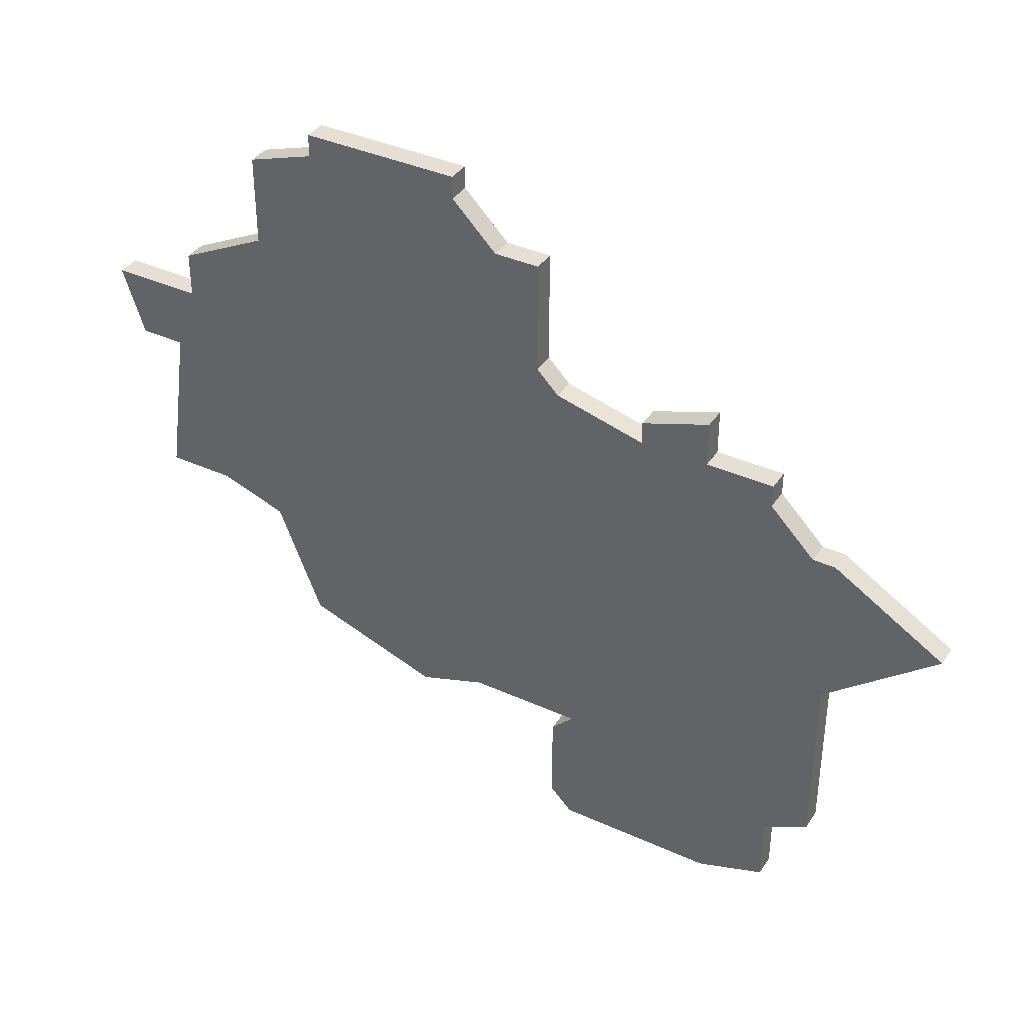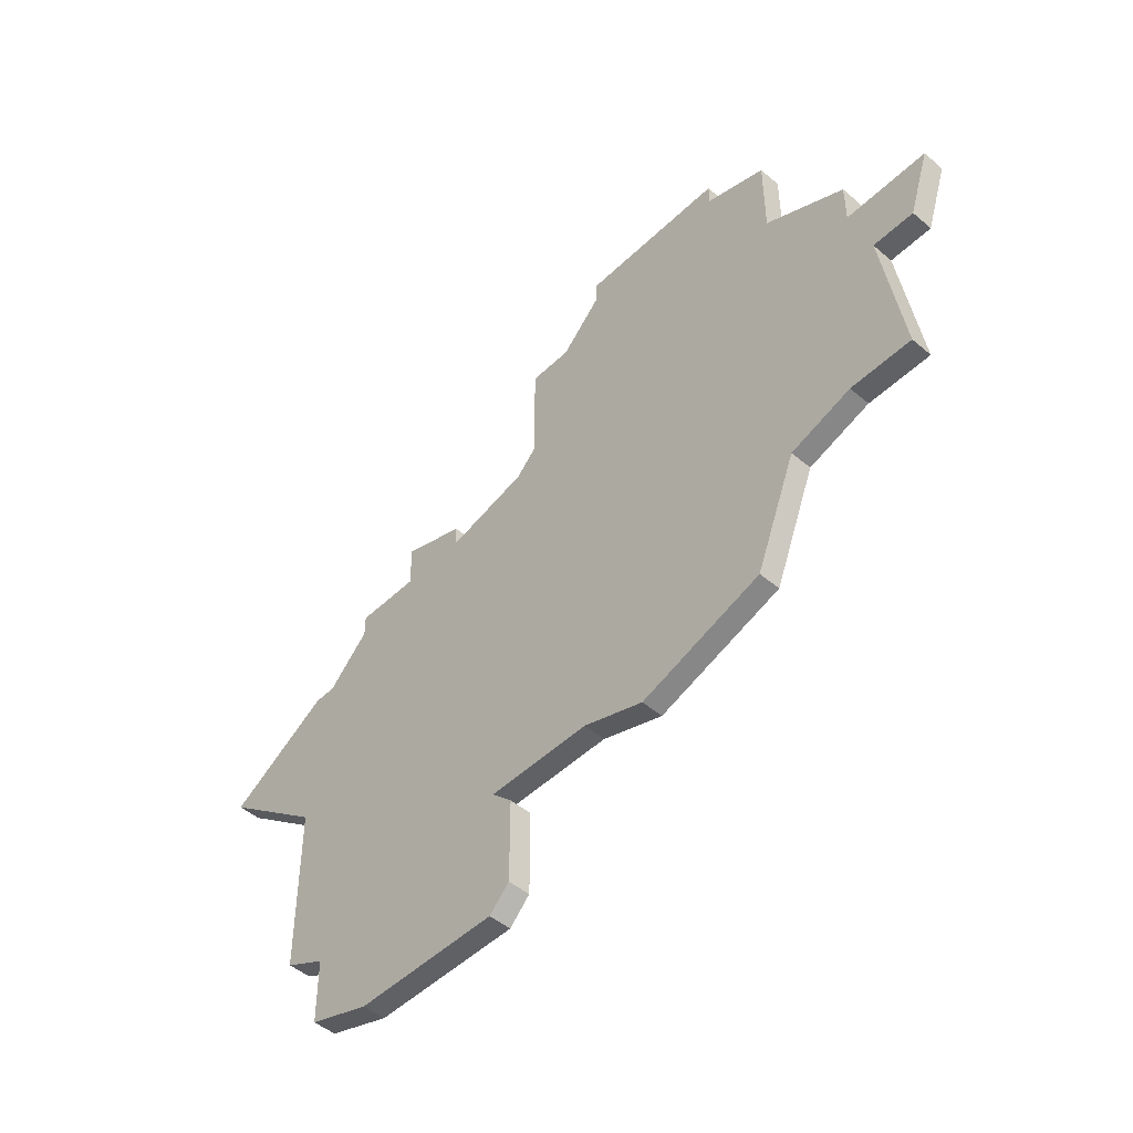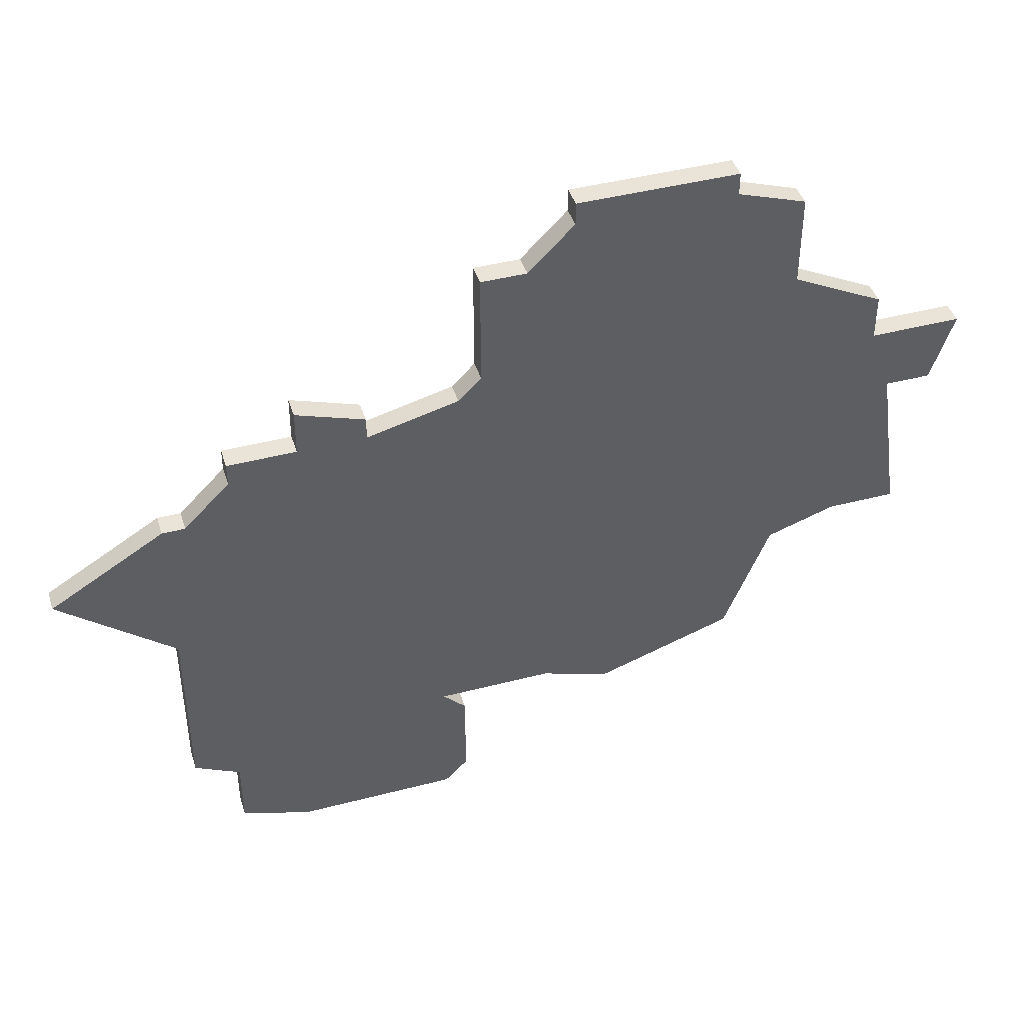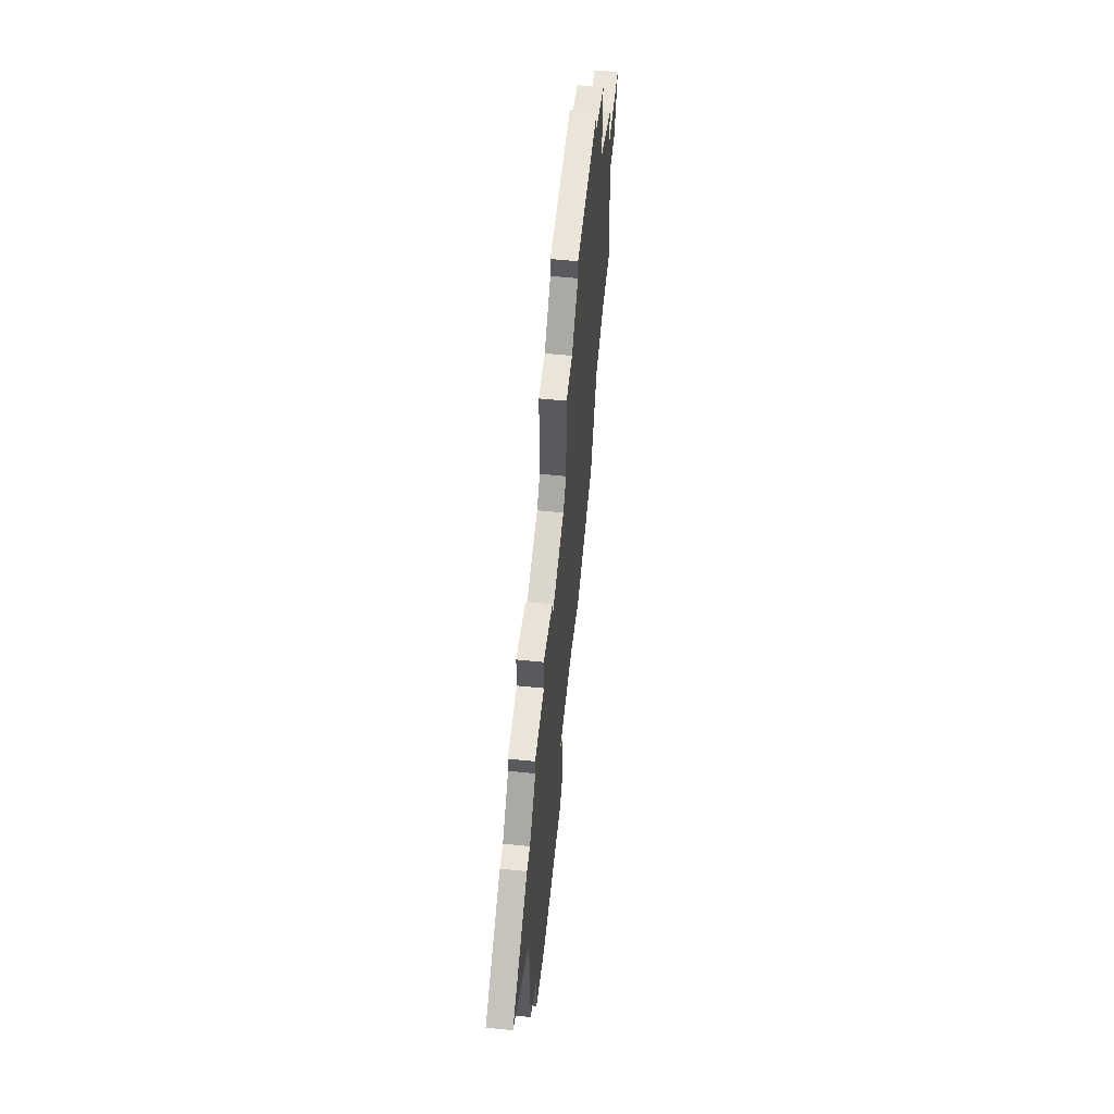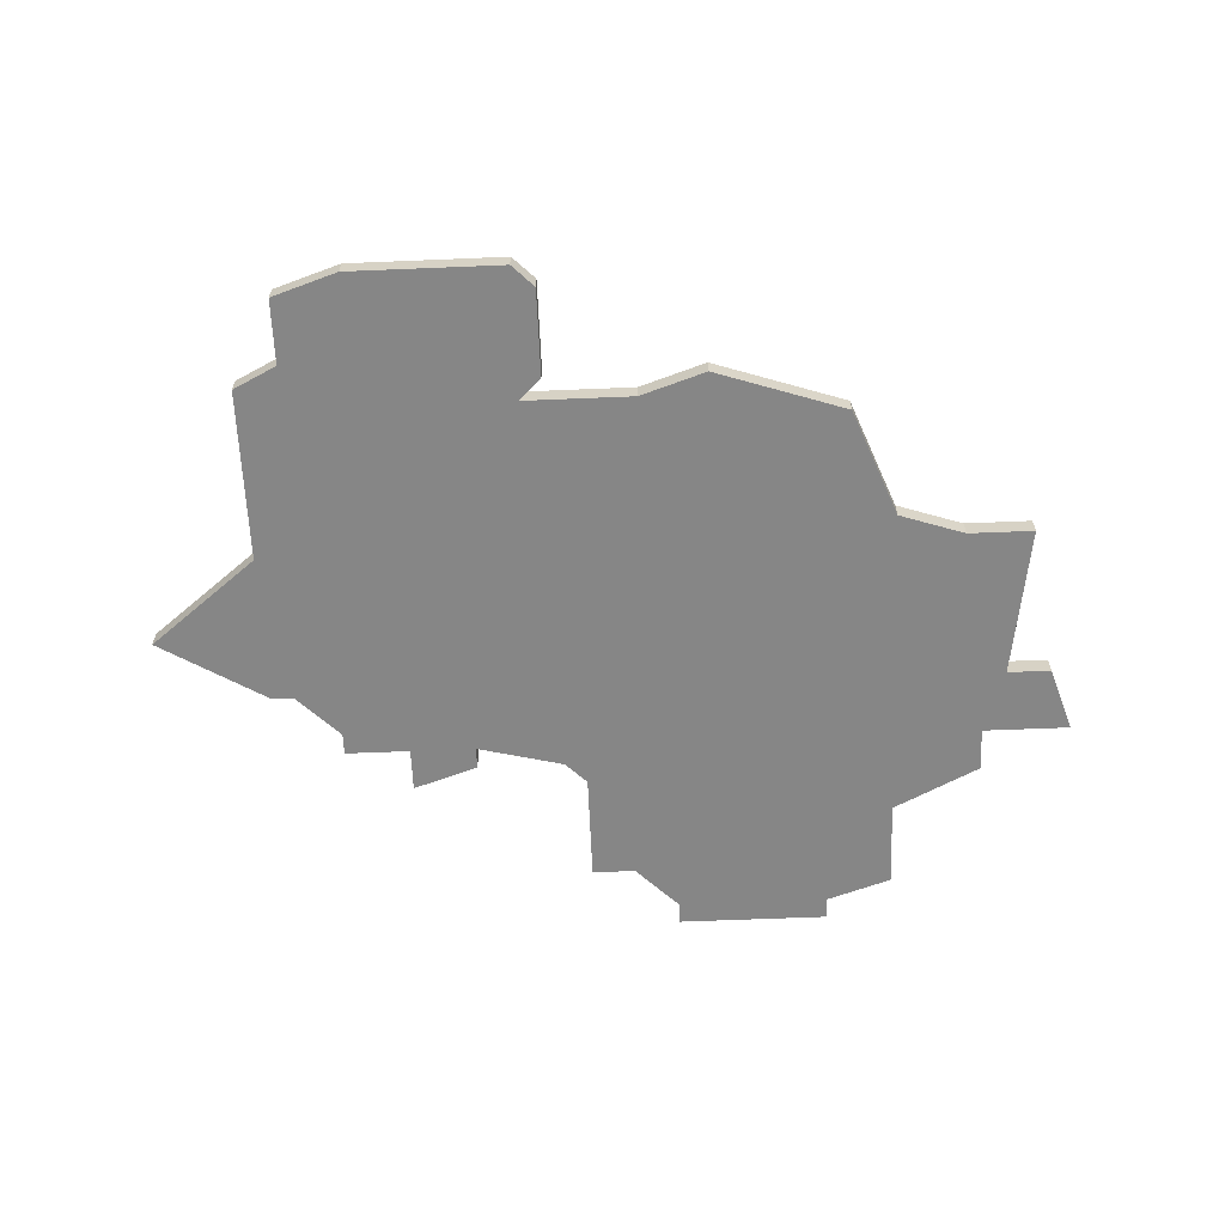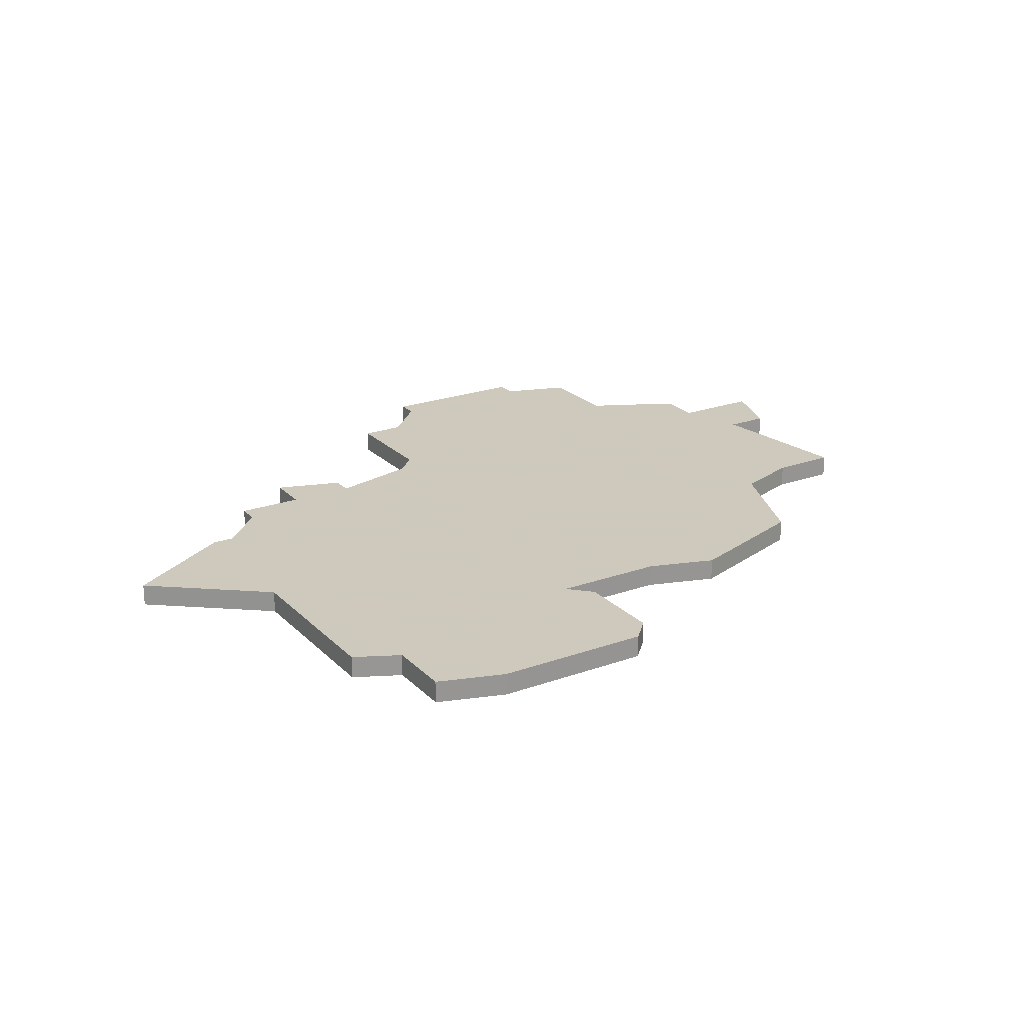
<metadata>
{"format":"obj","ext":"obj","renderer":"f3d","projection":"perspective","resolution":1024,"background":"white","views":[{"elev":37.9,"azim":-150.0,"up":"+Y"},{"elev":-48.7,"azim":46.8,"up":"+Y"},{"elev":43.1,"azim":-17.2,"up":"+Y"},{"elev":59.1,"azim":-84.1,"up":"+Y"},{"elev":-62.0,"azim":2.4,"up":"+Z"},{"elev":22.6,"azim":-31.8,"up":"+Z"}]}
</metadata>
<code>
v 3311 -488 0
v 3311 -488 1
v 3311 -482 0
v 3311 -482 1
v 3319 -483 0
v 3319 -483 1
v 3294 -471 0
v 3294 -471 1
v 3327 -457 0
v 3327 -457 1
v 3327 -476 0
v 3327 -476 1
v 3327 -461 0
v 3327 -461 1
v 3302 -465 0
v 3302 -465 1
v 3302 -466 0
v 3302 -466 1
v 3335 -465 0
v 3335 -465 1
v 3301 -484 0
v 3301 -484 1
v 3301 -487 0
v 3301 -487 1
v 3334 -468 0
v 3334 -468 1
v 3317 -455 0
v 3317 -455 1
v 3317 -456 0
v 3317 -456 1
v 3325 -481 0
v 3325 -481 1
v 3300 -468 0
v 3300 -468 1
v 3333 -475 0
v 3333 -475 1
v 3308 -464 0
v 3308 -464 1
v 3308 -465 0
v 3308 -465 1
v 3316 -482 0
v 3316 -482 1
v 3324 -455 0
v 3324 -455 1
v 3324 -456 0
v 3324 -456 1
v 3299 -483 0
v 3299 -483 1
v 3299 -475 0
v 3299 -475 1
v 3299 -468 0
v 3299 -468 1
v 3332 -468 0
v 3332 -468 1
v 3315 -458 0
v 3315 -458 1
v 3331 -463 0
v 3331 -463 1
v 3331 -465 0
v 3331 -465 1
v 3330 -475 0
v 3330 -475 1
v 3305 -463 0
v 3305 -463 1
v 3305 -465 0
v 3305 -465 1
v 3313 -463 0
v 3313 -463 1
v 3313 -458 0
v 3313 -458 1
v 3304 -488 0
v 3304 -488 1
v 3312 -464 0
v 3312 -464 1
v 3312 -483 0
v 3312 -483 1
v 3312 -487 0
v 3312 -487 1
f 71 23 21
f 21 47 49
f 49 3 21
f 3 1 71
f 75 77 3
f 1 3 77
f 41 3 73
f 21 3 71
f 39 3 49
f 51 49 7
f 65 33 17
f 65 17 15
f 49 51 33
f 37 39 65
f 49 33 65
f 65 63 37
f 65 39 49
f 3 39 73
f 11 5 41
f 53 61 11
f 5 11 31
f 67 11 73
f 11 59 53
f 19 25 59
f 53 59 25
f 35 61 53
f 59 11 13
f 55 67 69
f 55 29 13
f 45 29 27
f 13 67 55
f 11 67 13
f 13 45 9
f 27 43 45
f 29 45 13
f 13 57 59
f 41 73 11
f 22 24 72
f 50 48 22
f 22 4 50
f 72 2 4
f 4 78 76
f 78 4 2
f 74 4 42
f 72 4 22
f 50 4 40
f 8 50 52
f 18 34 66
f 16 18 66
f 34 52 50
f 66 40 38
f 66 34 50
f 38 64 66
f 50 40 66
f 74 40 4
f 42 6 12
f 12 62 54
f 32 12 6
f 74 12 68
f 54 60 12
f 60 26 20
f 26 60 54
f 54 62 36
f 14 12 60
f 70 68 56
f 14 30 56
f 28 30 46
f 56 68 14
f 14 68 12
f 10 46 14
f 46 44 28
f 14 46 30
f 60 58 14
f 12 74 42
f 8 52 7
f 7 52 51
f 50 8 49
f 49 8 7
f 48 50 47
f 47 50 49
f 22 48 21
f 21 48 47
f 24 22 23
f 23 22 21
f 72 24 71
f 71 24 23
f 2 72 1
f 1 72 71
f 78 2 77
f 77 2 1
f 76 78 75
f 75 78 77
f 4 76 3
f 3 76 75
f 42 4 41
f 41 4 3
f 6 42 5
f 5 42 41
f 32 6 31
f 31 6 5
f 12 32 11
f 11 32 31
f 62 12 61
f 61 12 11
f 36 62 35
f 35 62 61
f 54 36 53
f 53 36 35
f 26 54 25
f 25 54 53
f 20 26 19
f 19 26 25
f 60 20 59
f 59 20 19
f 58 60 57
f 57 60 59
f 14 58 13
f 13 58 57
f 10 14 9
f 9 14 13
f 46 10 45
f 45 10 9
f 44 46 43
f 43 46 45
f 28 44 27
f 27 44 43
f 30 28 29
f 29 28 27
f 56 30 55
f 55 30 29
f 70 56 69
f 69 56 55
f 68 70 67
f 67 70 69
f 74 68 73
f 73 68 67
f 40 74 39
f 39 74 73
f 38 40 37
f 37 40 39
f 64 38 63
f 63 38 37
f 66 64 65
f 65 64 63
f 16 66 15
f 15 66 65
f 18 16 17
f 17 16 15
f 52 34 51
f 51 34 33
f 34 18 33
f 33 18 17

</code>
